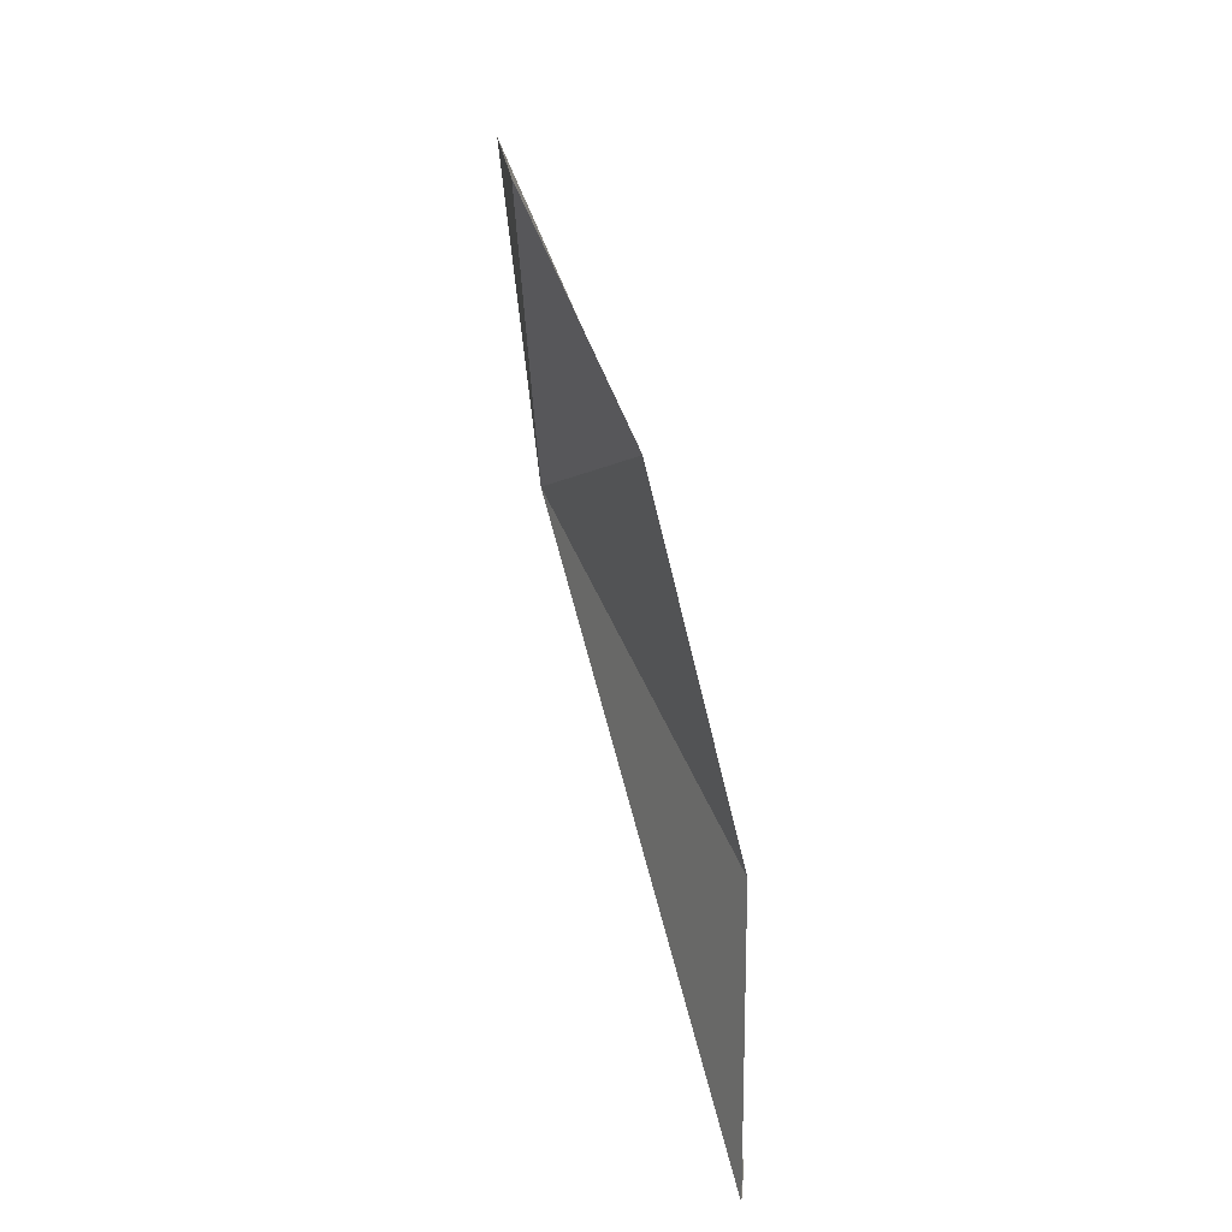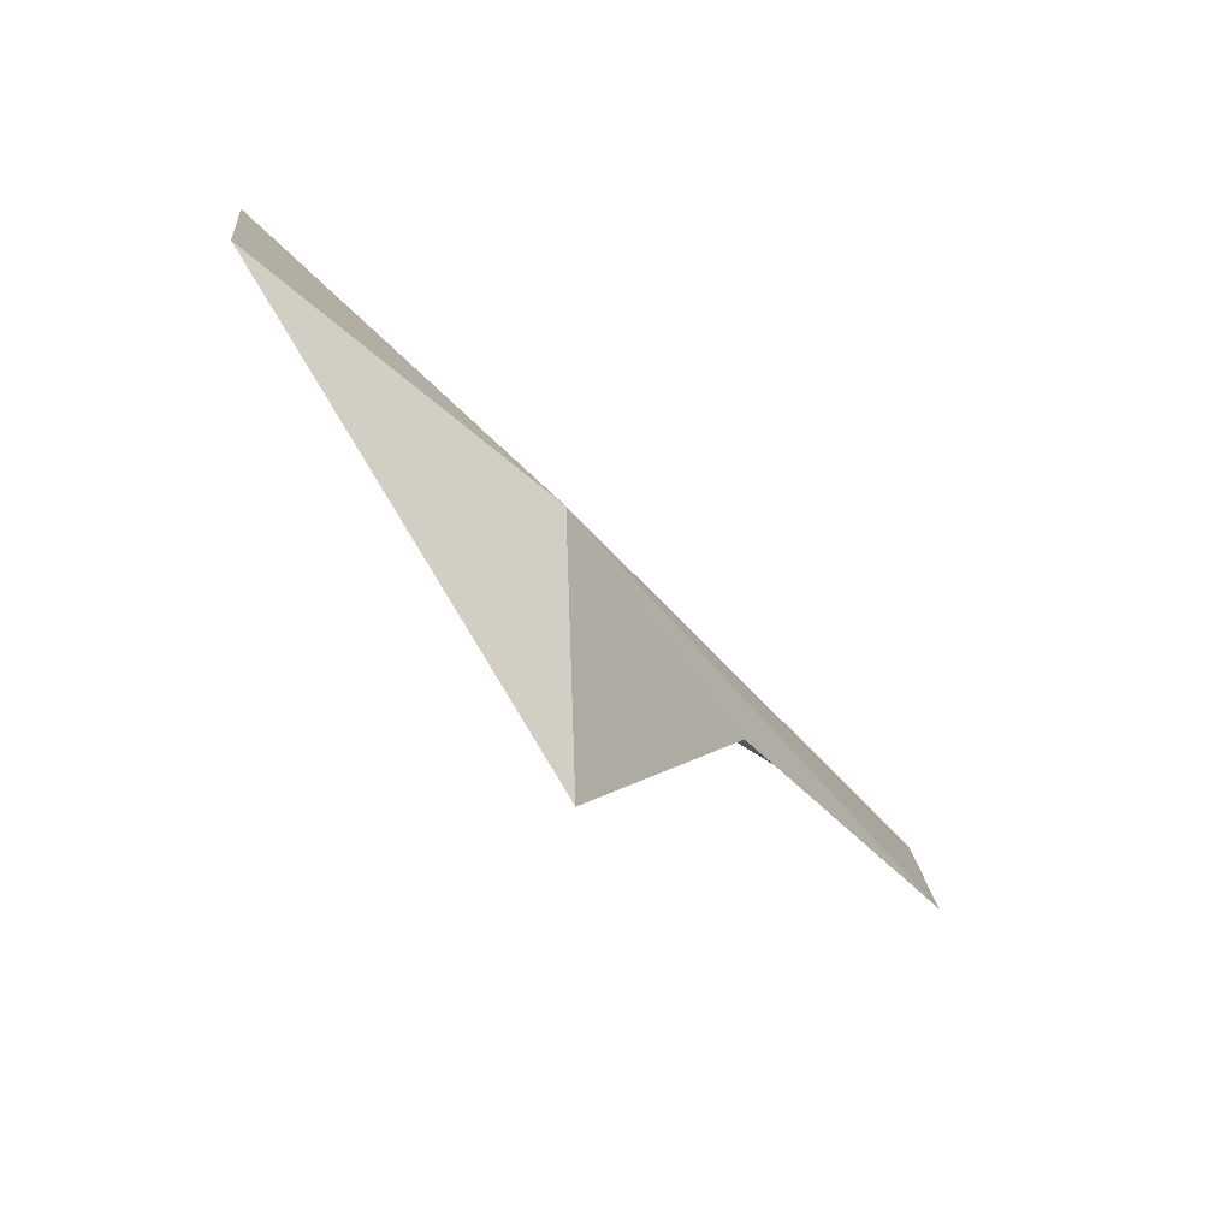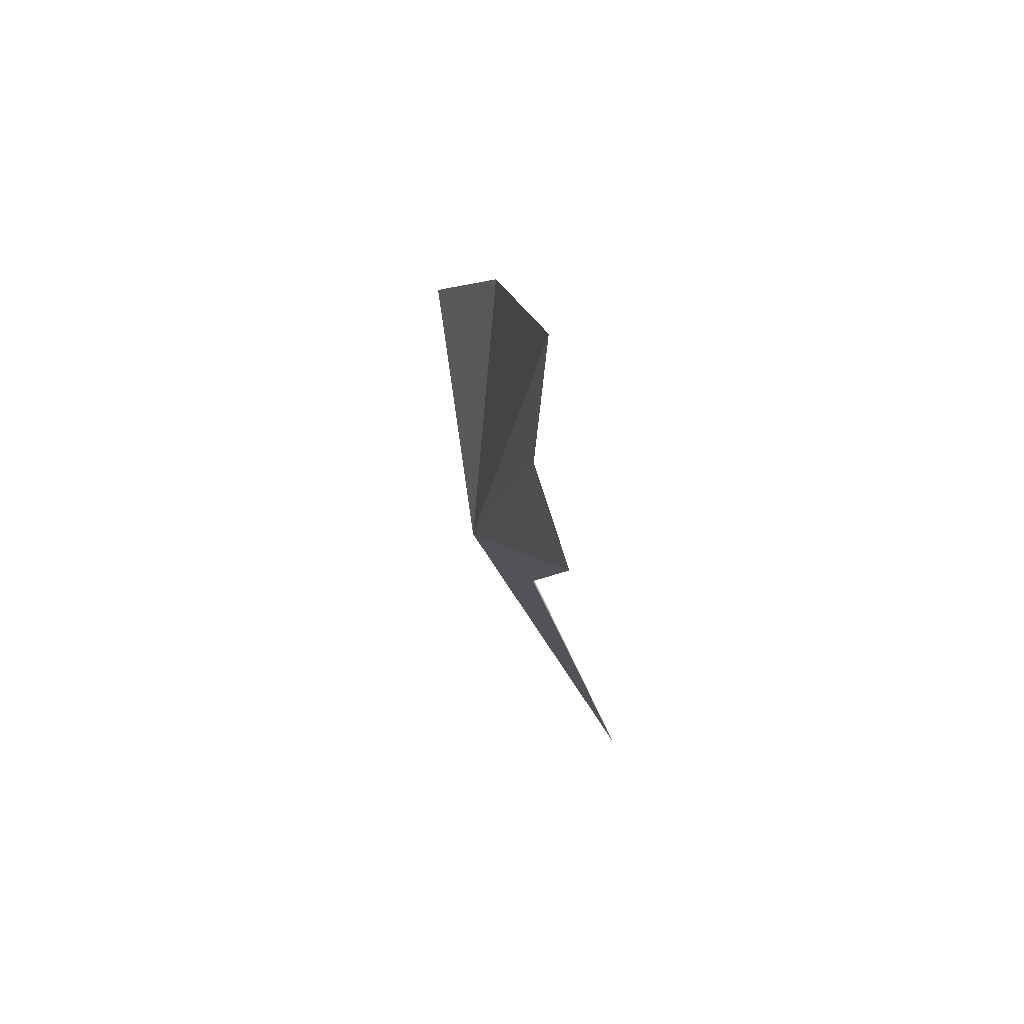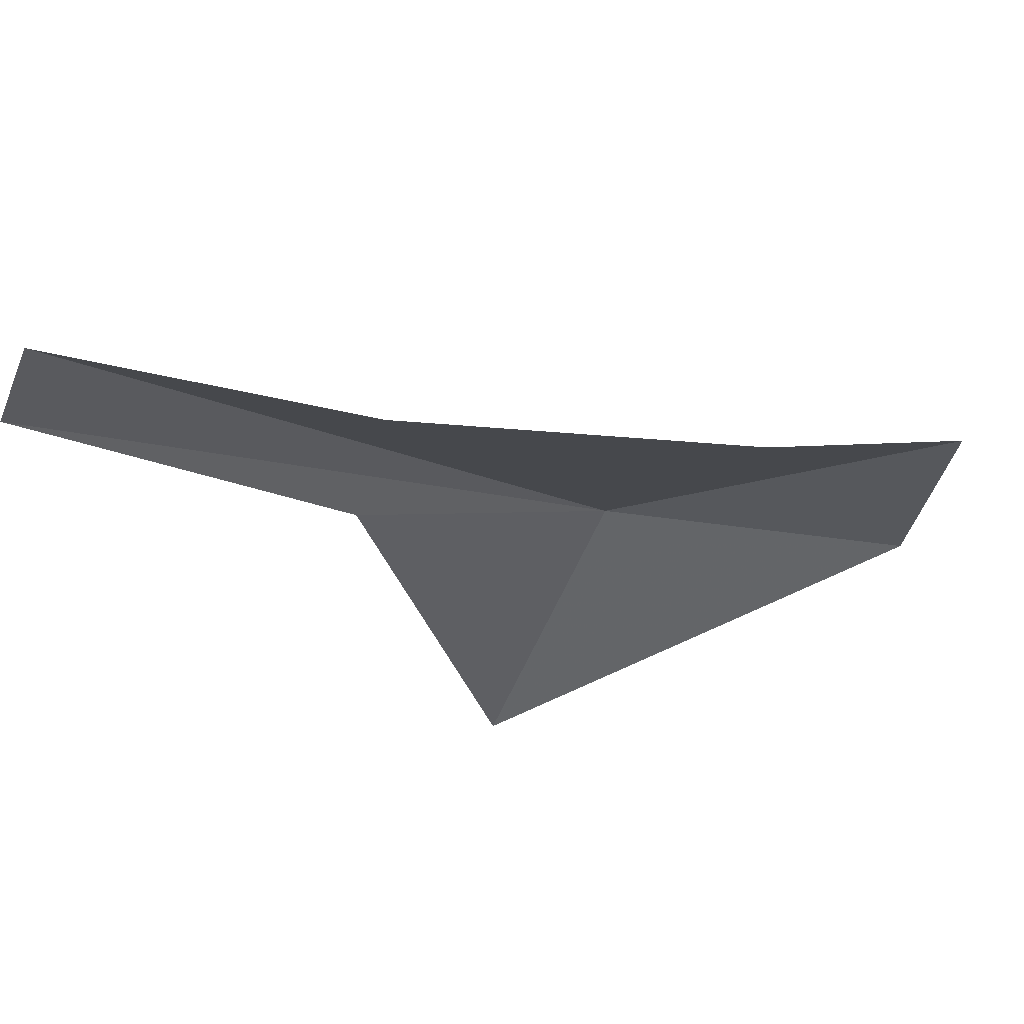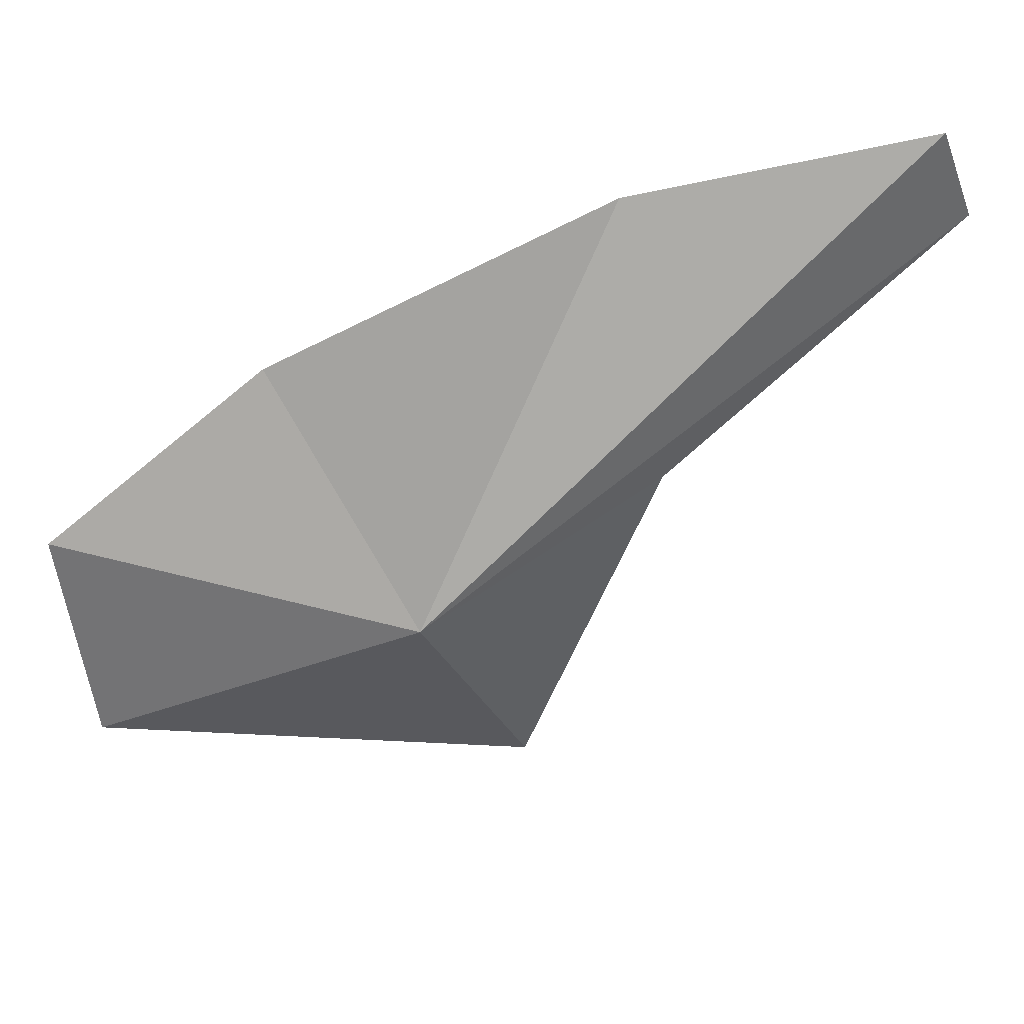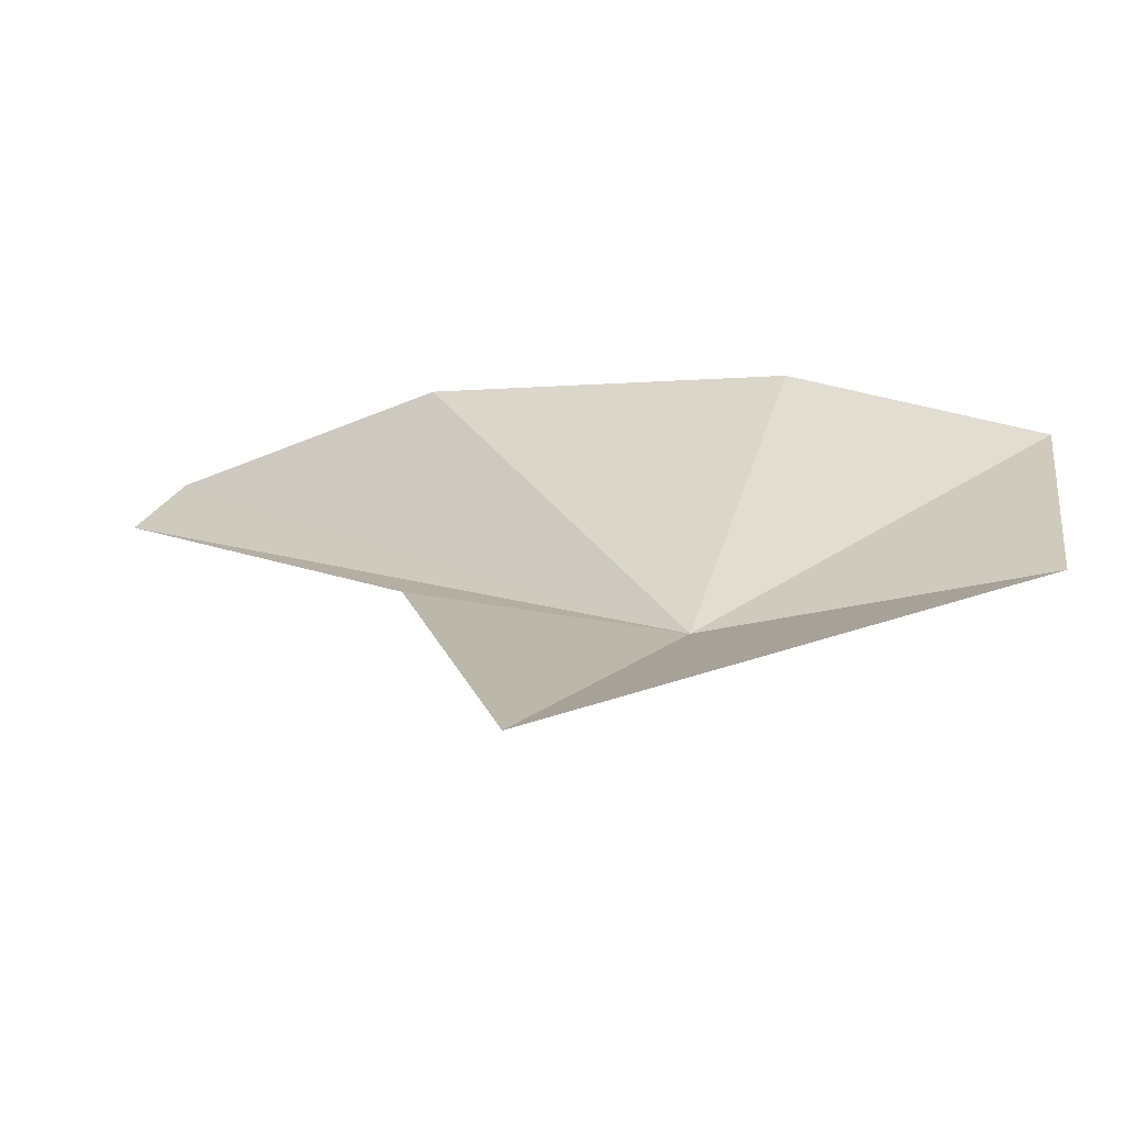
<metadata>
{"format":"obj","ext":"obj","renderer":"f3d","projection":"perspective","resolution":1024,"background":"white","views":[{"elev":27.1,"azim":-5.7,"up":"+Y"},{"elev":-79.7,"azim":-125.4,"up":"+Z"},{"elev":-51.4,"azim":8.7,"up":"+Y"},{"elev":61.2,"azim":94.1,"up":"+Z"},{"elev":35.2,"azim":-91.4,"up":"+Z"},{"elev":-61.3,"azim":116.1,"up":"+Z"}]}
</metadata>
<code>
v -57.3 42.08 -17.28
v -53.73 39.19 -24.46
v -58.1 50.6 -19.71
v -54.92 35.61 -14.04
v -53.62 28.87 -4.781
v -53.15 27.91 -7.306
v -53.4 36.87 -6.583
v -58.09 51.33 -13.67
v -55.46 45.91 -10.22
f 1 3 2
f 1 2 4
f 1 6 5
f 1 5 7
f 1 9 8
f 1 7 9
f 1 4 6
f 1 8 3

</code>
